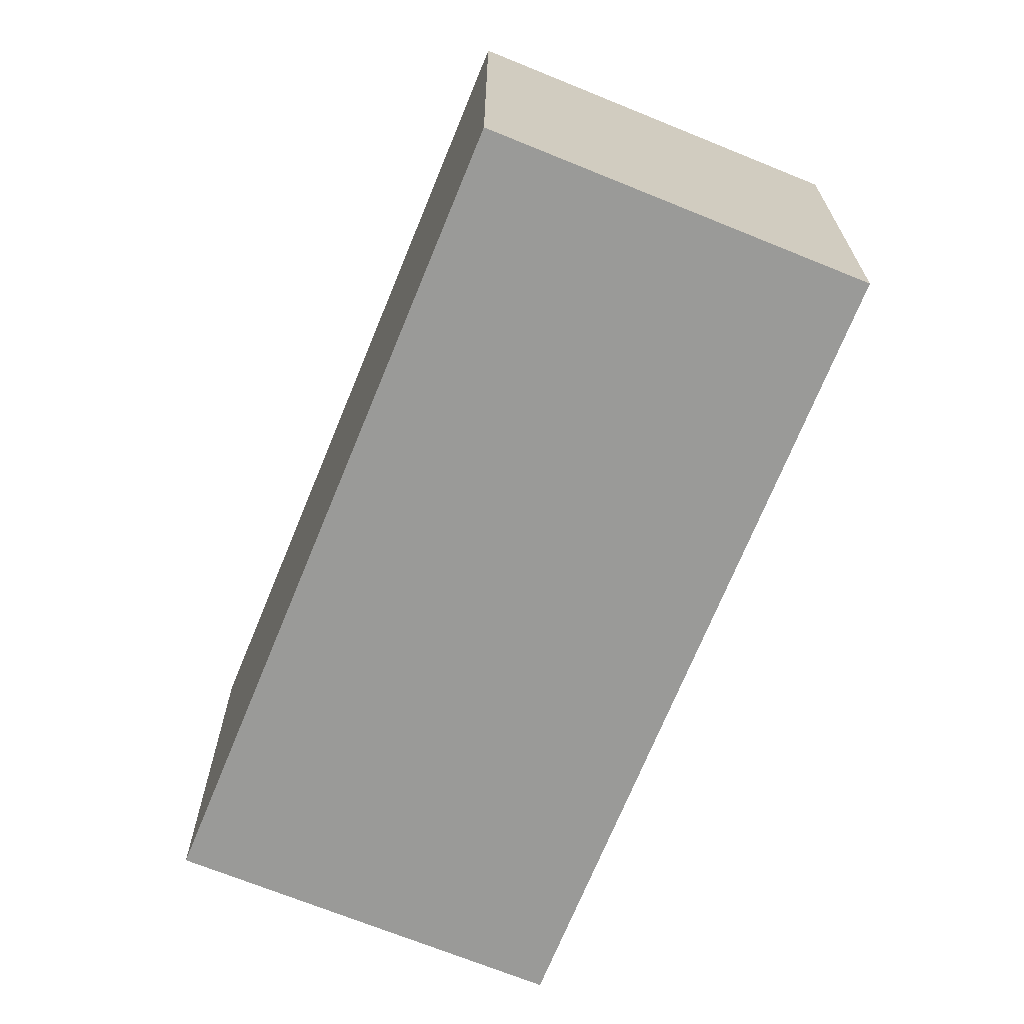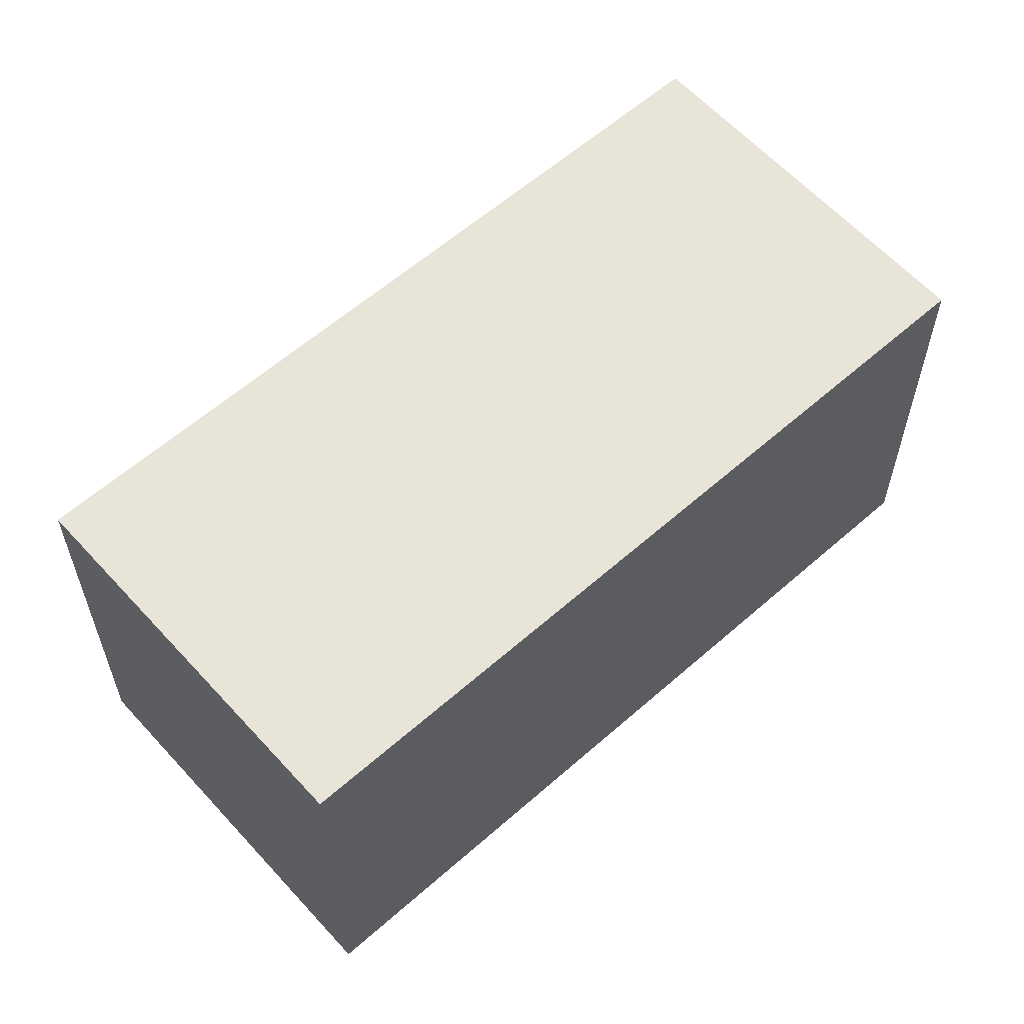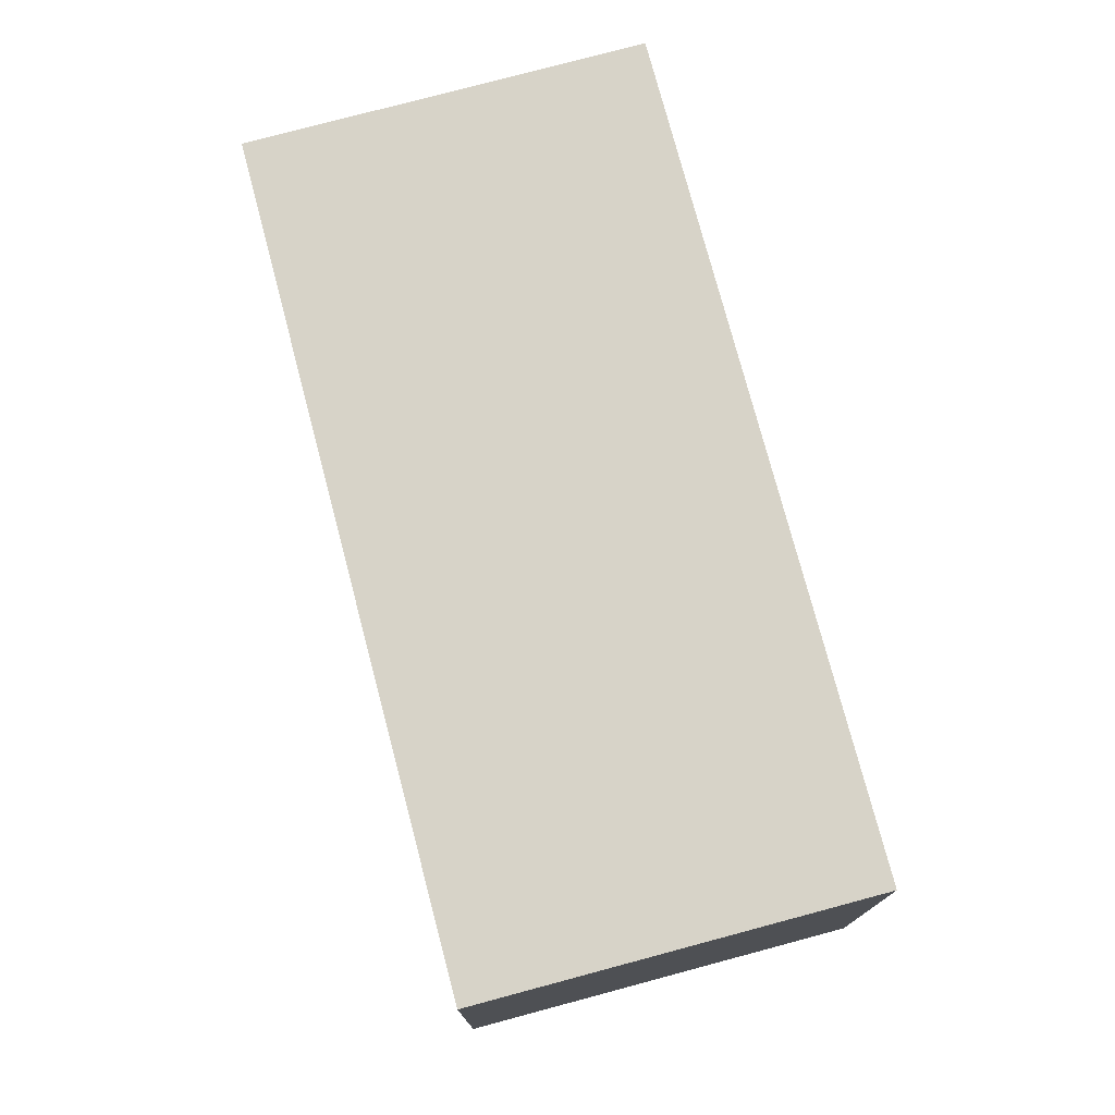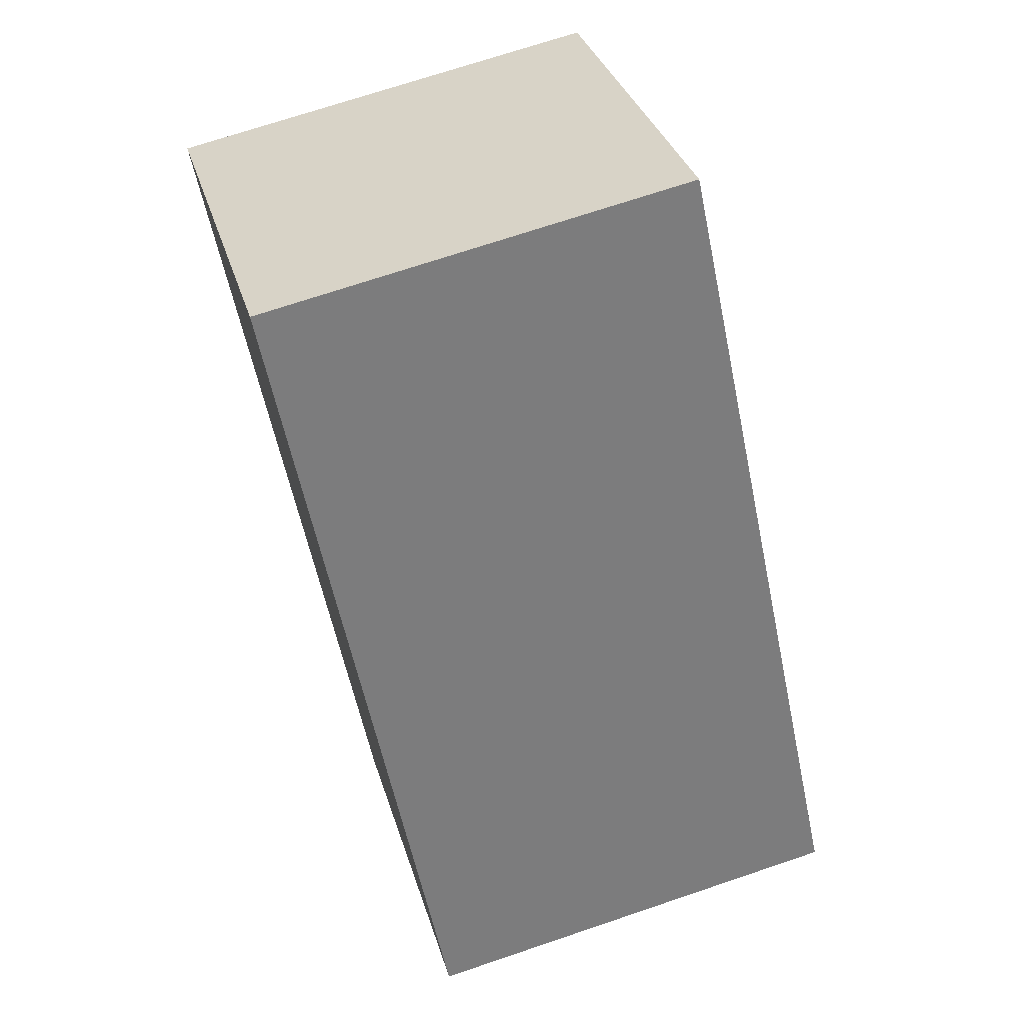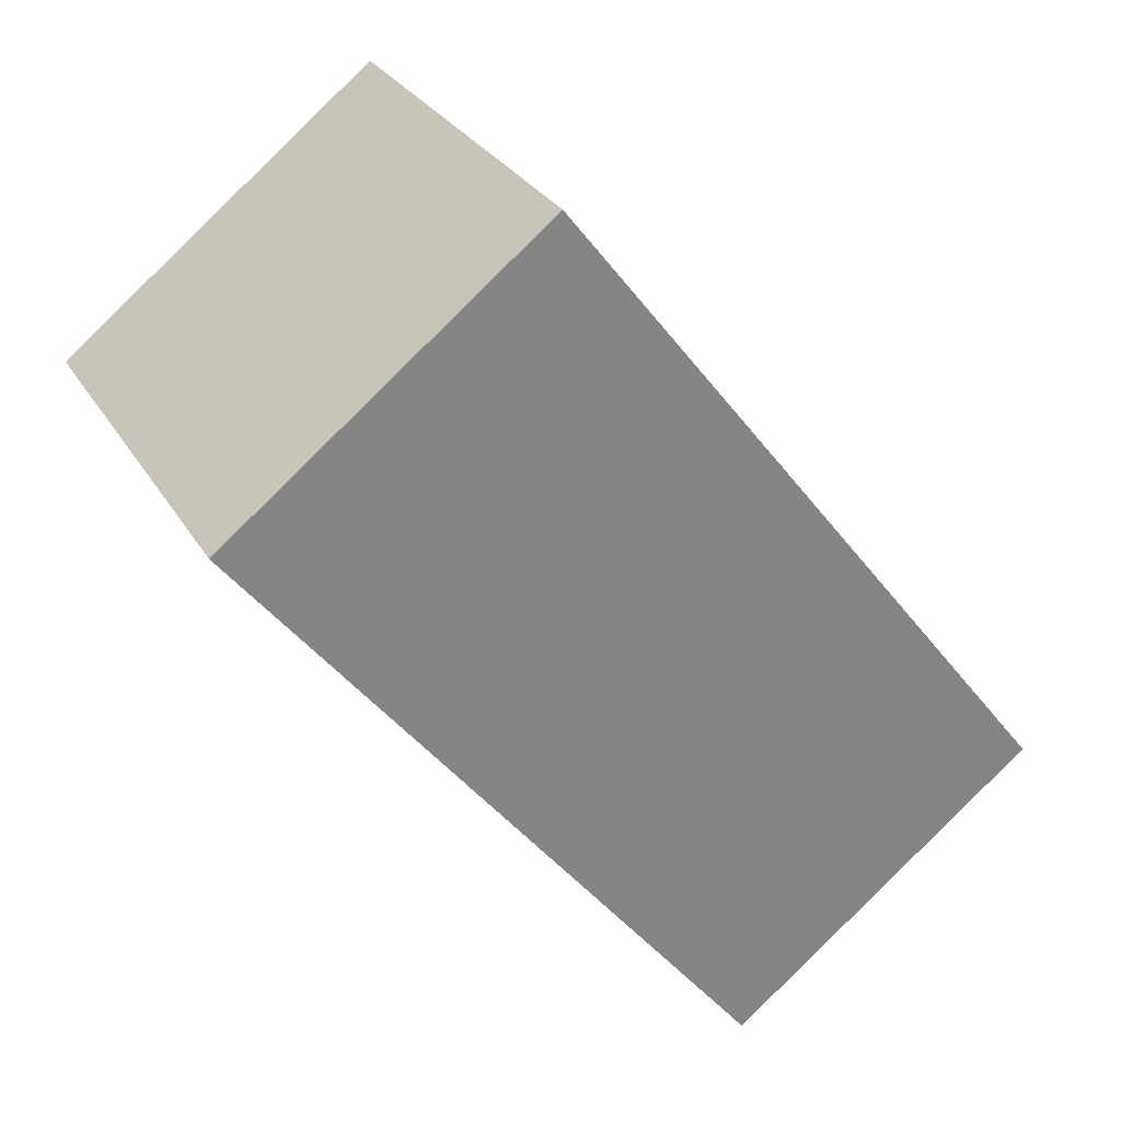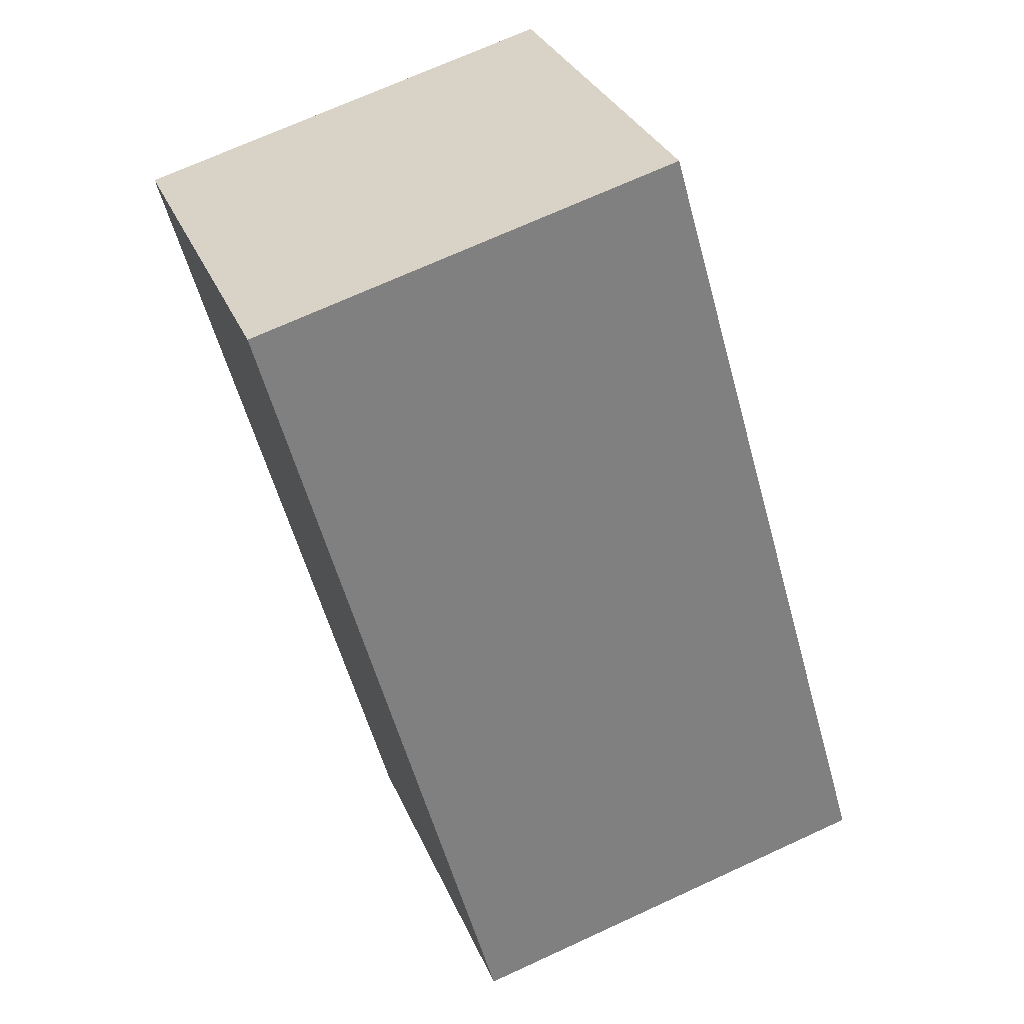
<metadata>
{"format":"obj","ext":"obj","renderer":"f3d","projection":"perspective","resolution":1024,"background":"white","views":[{"elev":-69.2,"azim":-164.1,"up":"+Y"},{"elev":60.6,"azim":86.1,"up":"+Y"},{"elev":77.1,"azim":23.1,"up":"+Y"},{"elev":70.7,"azim":-108.7,"up":"+Z"},{"elev":28.9,"azim":154.8,"up":"+Z"},{"elev":70.4,"azim":-114.7,"up":"+Z"}]}
</metadata>
<code>
v  1.704 2.315 -1.336
v  2.793 2.315 3.606
v  4.519 2.315 2.252
v  0 2.315 1.418e-16
v  4.519 -1.379e-16 2.252
v  1.704 8.181e-17 -1.336
v  0 0 0
v  2.793 -2.208e-16 3.606
g defaultobject
f 1 2 3
f 2 1 4
f 5 1 3
f 1 5 6
f 6 4 1
f 4 6 7
f 7 2 4
f 2 7 8
f 8 3 2
f 3 8 5
f 8 6 5
f 6 8 7

</code>
